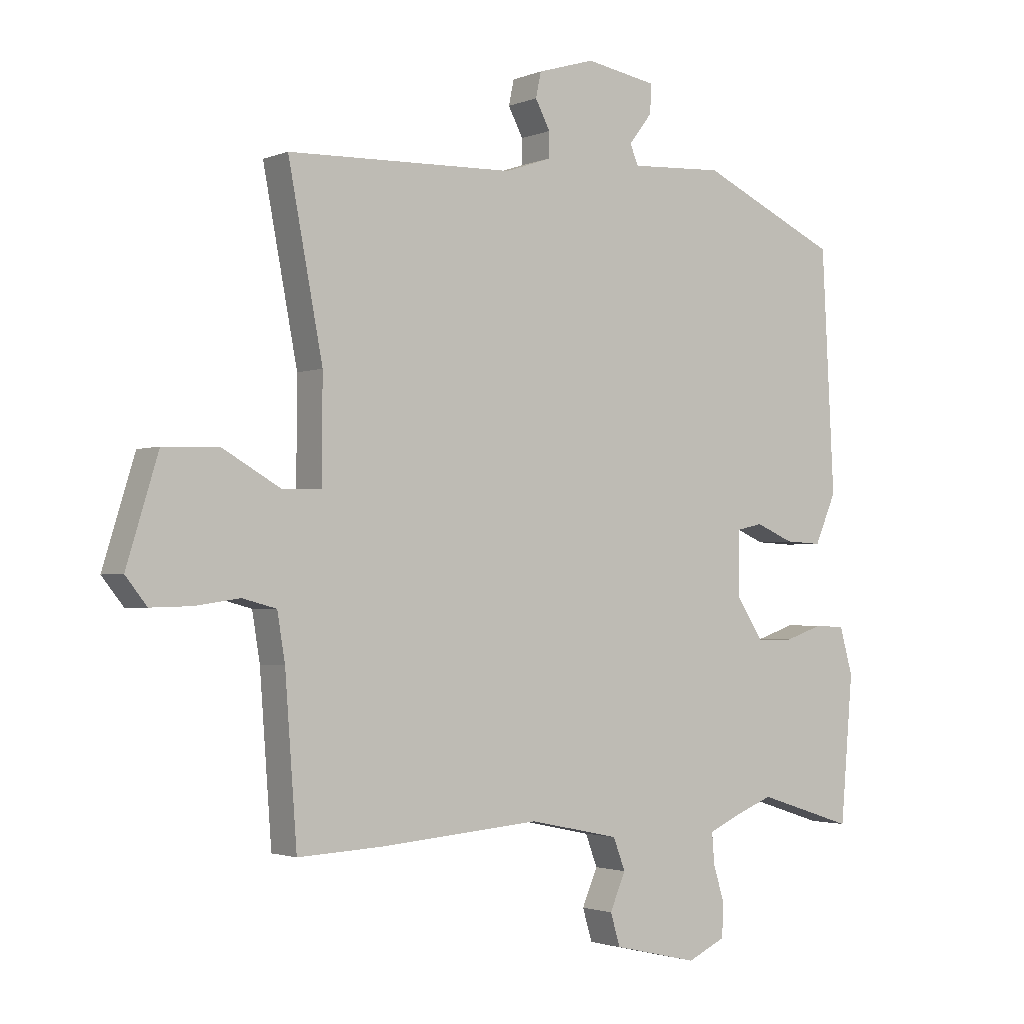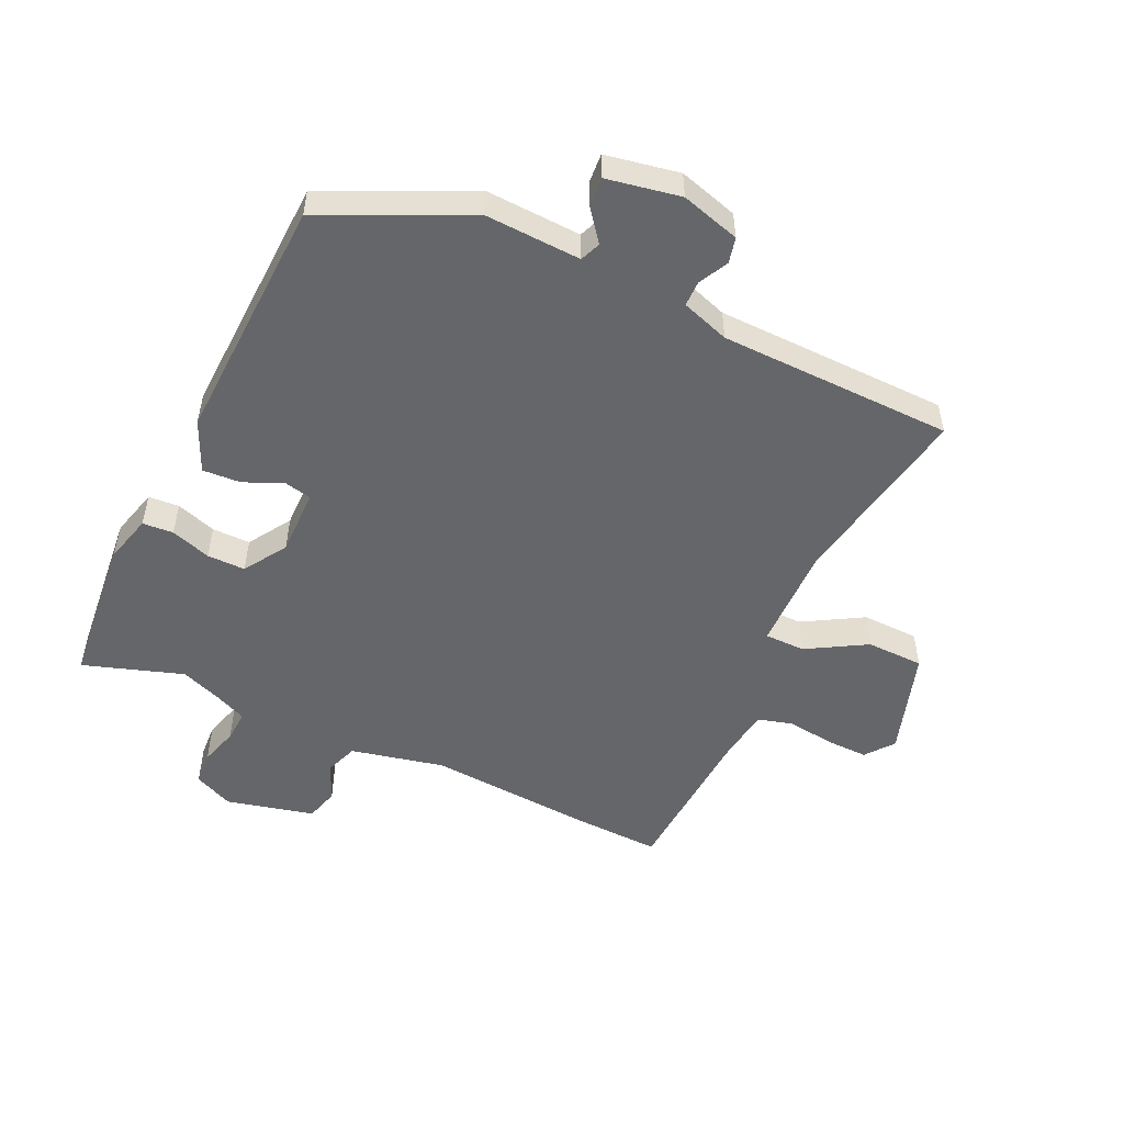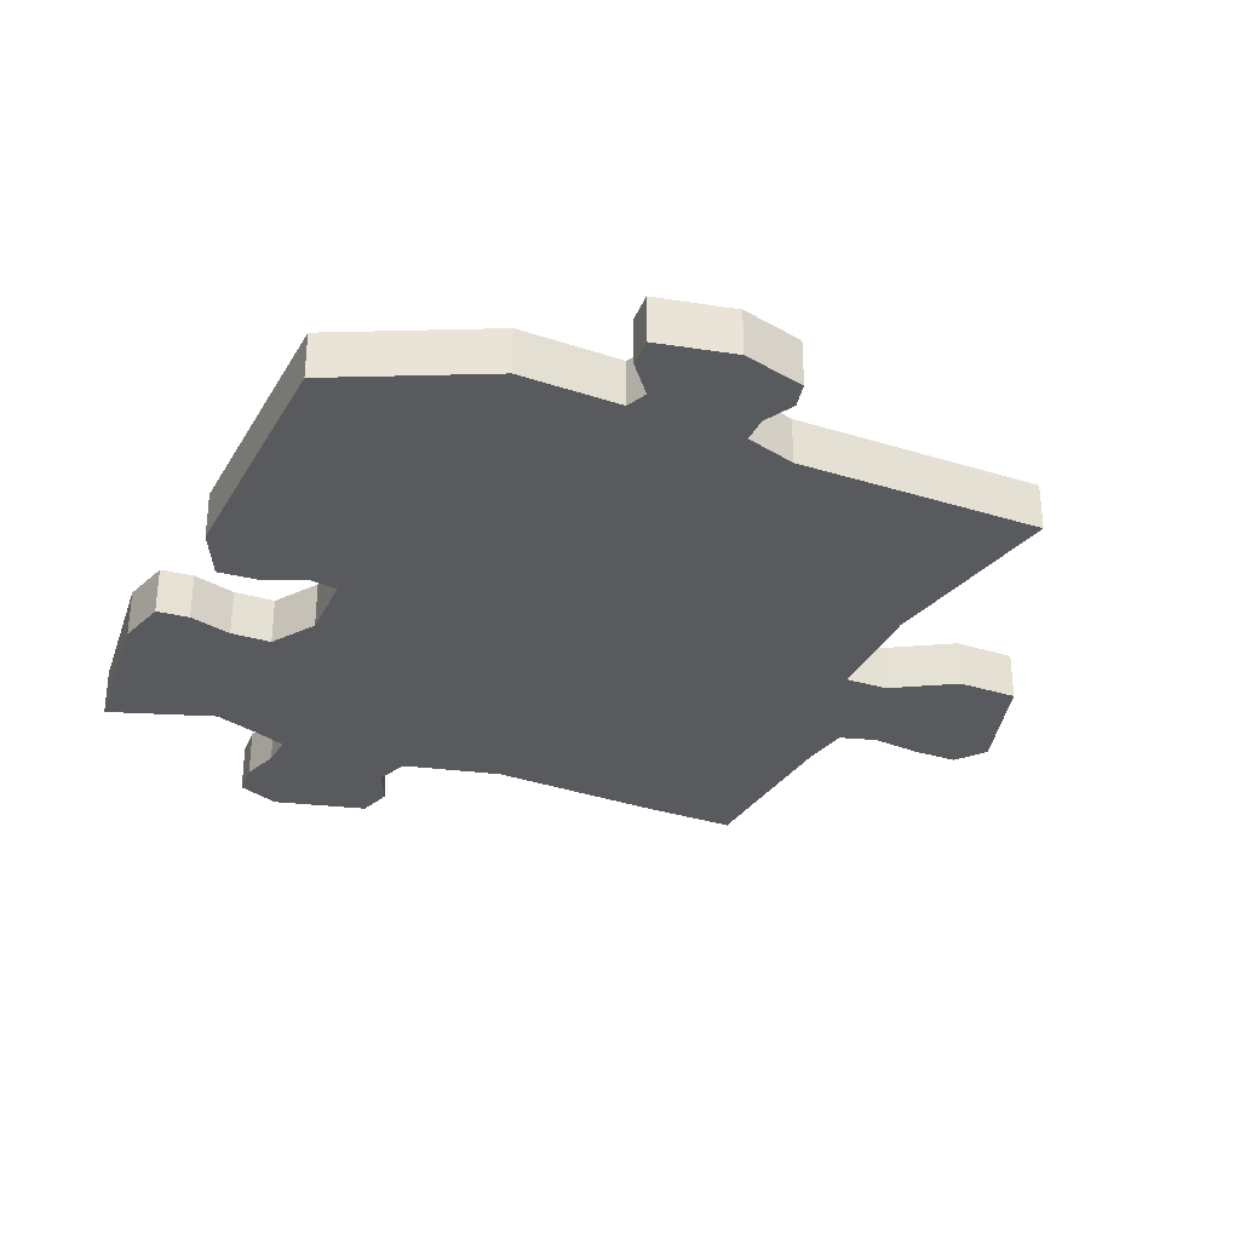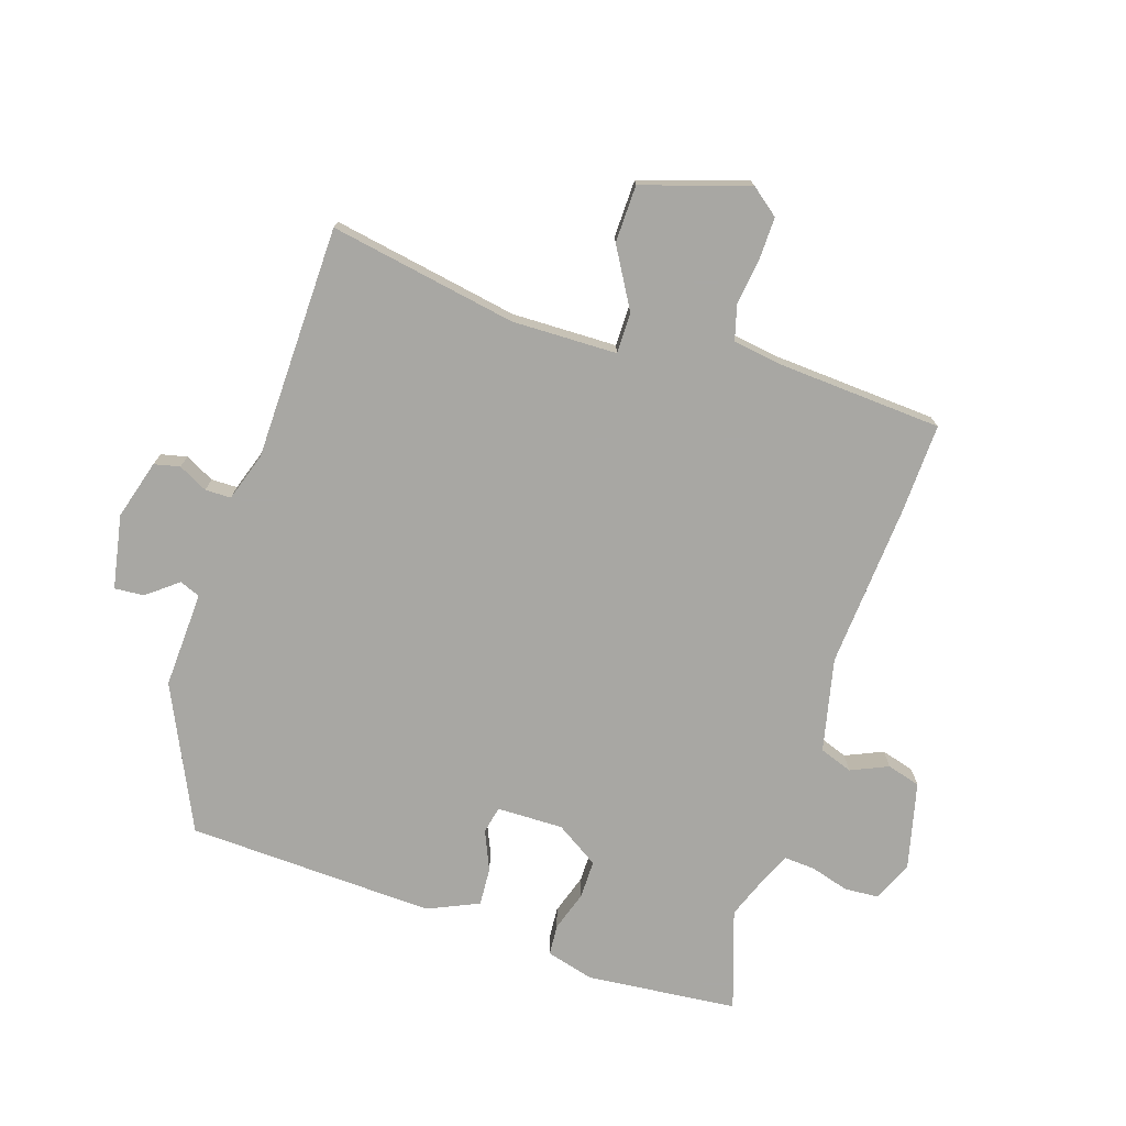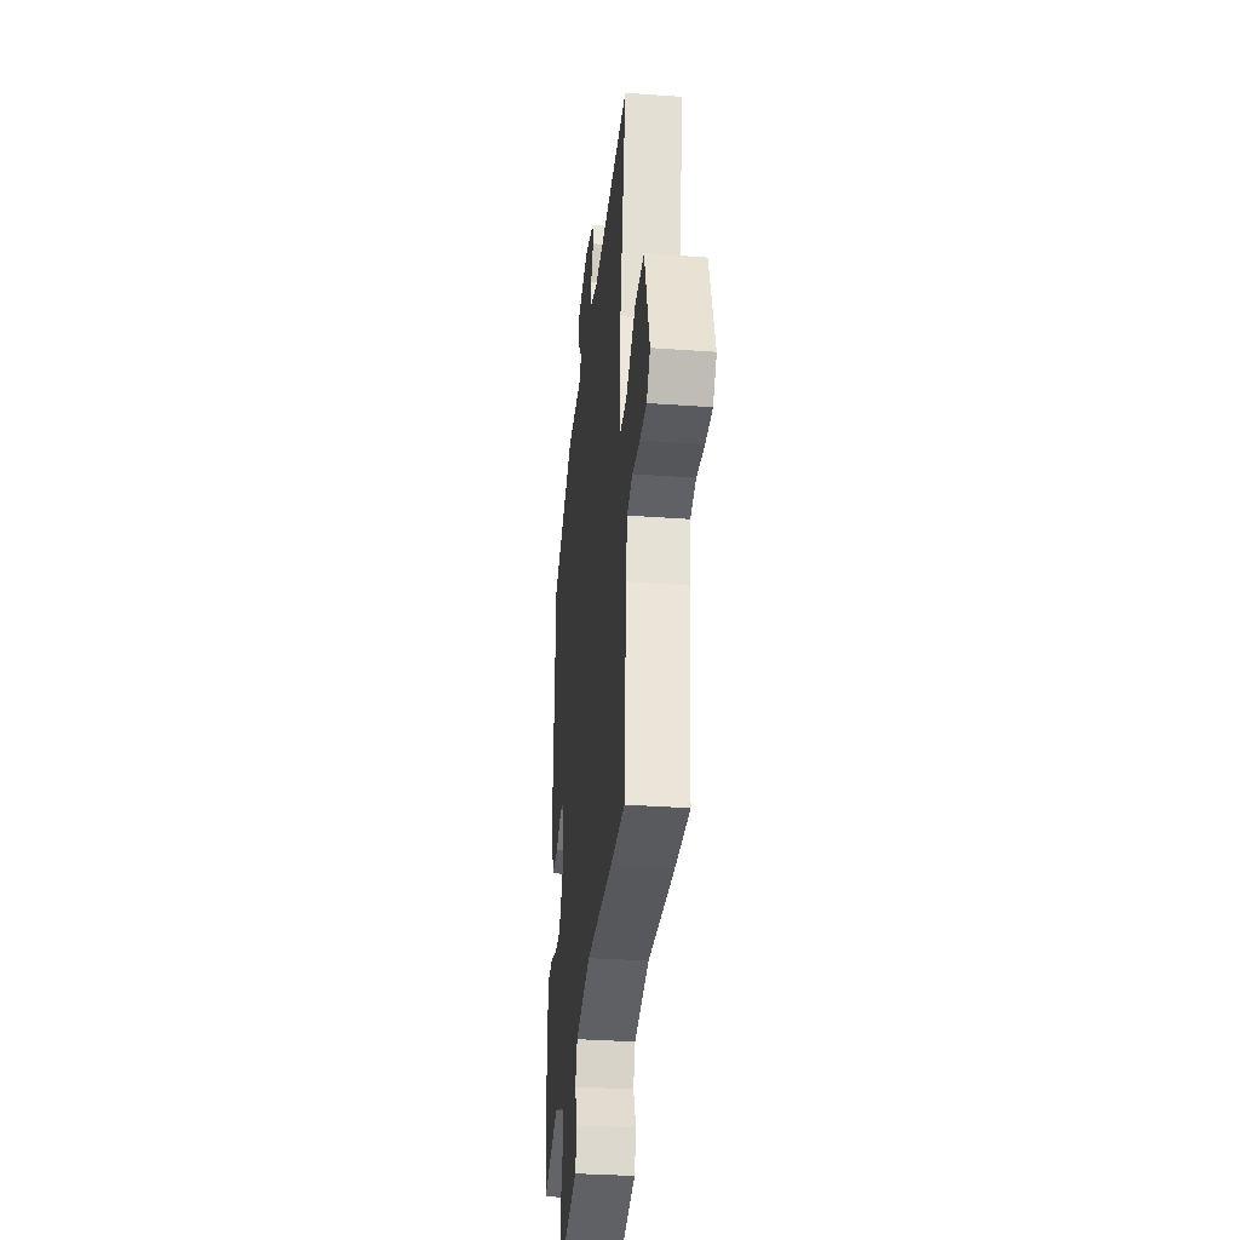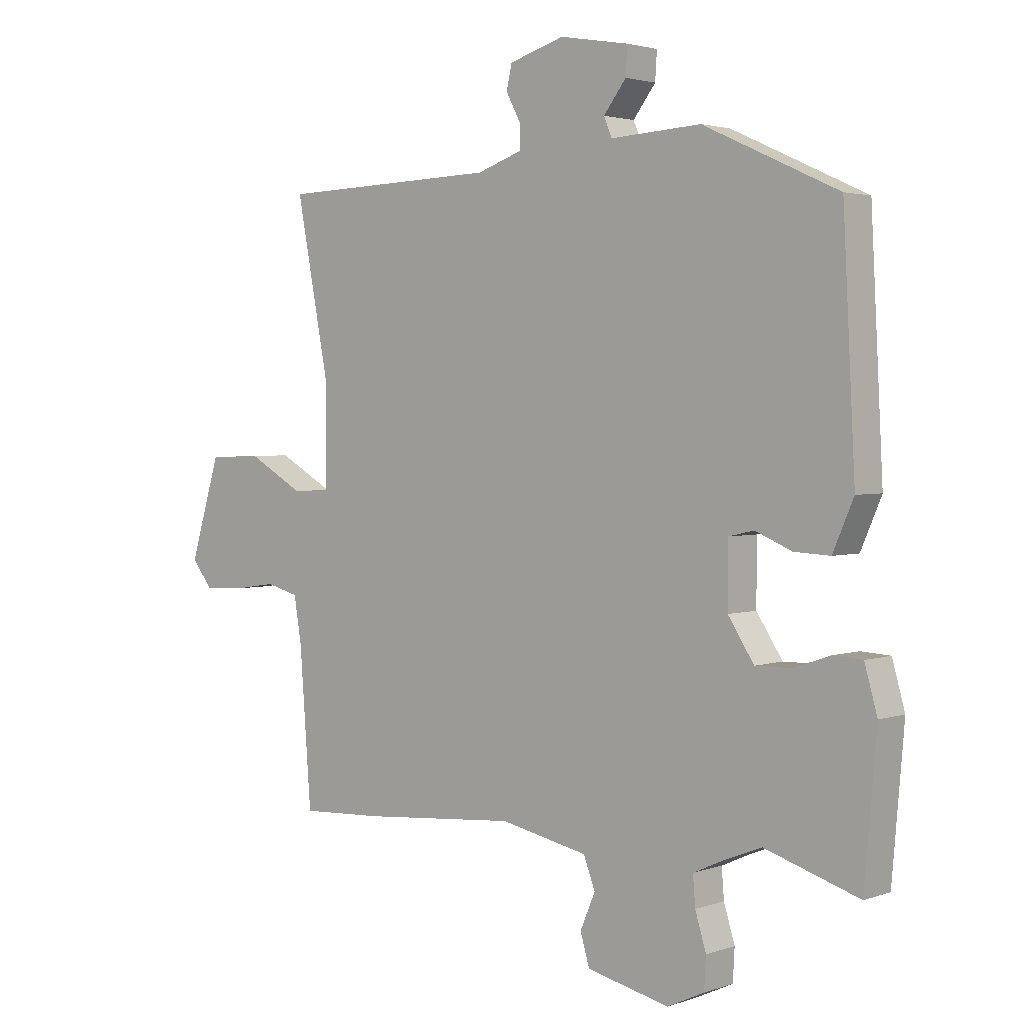
<metadata>
{"format":"obj","ext":"obj","renderer":"f3d","projection":"perspective","resolution":1024,"background":"white","views":[{"elev":-2.1,"azim":144.1,"up":"+Z"},{"elev":-51.8,"azim":-24.4,"up":"+Y"},{"elev":-30.8,"azim":-22.5,"up":"+Y"},{"elev":-74.5,"azim":72.7,"up":"+Y"},{"elev":-33.3,"azim":84.3,"up":"+Z"},{"elev":2.6,"azim":-139.8,"up":"+Z"}]}
</metadata>
<code>
v 0.533 0.07 0.489
v 0.475 0.07 0.186
v 0.476 0.07 0.015
v 0.542 0.07 0.014
v 0.639 0.07 0.069
v 0.732 0.07 0.066
v 0.785 0.07 -0.107
v 0.749 0.07 -0.152
v 0.681 0.07 -0.15
v 0.605 0.07 -0.139
v 0.548 0.07 -0.154
v 0.535 0.07 -0.233
v 0.515 0.07 -0.501
v 0.37 0.07 -0.494
v 0.103 0.07 -0.472
v -0.049 0.07 -0.504
v -0.069 0.07 -0.557
v -0.043 0.07 -0.618
v -0.059 0.07 -0.672
v -0.202 0.07 -0.705
v -0.266 0.07 -0.675
v -0.269 0.07 -0.62
v -0.25 0.07 -0.558
v -0.246 0.07 -0.507
v -0.296 0.07 -0.484
v -0.364 0.07 -0.457
v -0.527 0.07 -0.509
v -0.548 0.07 -0.264
v -0.526 0.07 -0.186
v -0.476 0.07 -0.183
v -0.411 0.07 -0.205
v -0.349 0.07 -0.206
v -0.304 0.07 -0.137
v -0.304 0.07 -0.029
v -0.348 0.07 -0.019
v -0.412 0.07 -0.046
v -0.474 0.07 -0.049
v -0.51 0.07 0.034
v -0.489 0.07 0.437
v -0.255 0.07 0.544
v -0.098 0.07 0.535
v -0.084 0.07 0.568
v -0.123 0.07 0.619
v -0.126 0.07 0.667
v -0.006 0.07 0.688
v 0.09 0.07 0.659
v 0.099 0.07 0.617
v 0.074 0.07 0.57
v 0.074 0.07 0.528
v 0.152 0.07 0.501
v 0.533 0 0.489
v 0.475 0 0.186
v 0.476 0 0.015
v 0.542 0 0.014
v 0.639 0 0.069
v 0.732 0 0.066
v 0.785 0 -0.107
v 0.749 0 -0.152
v 0.681 0 -0.15
v 0.605 0 -0.139
v 0.548 0 -0.154
v 0.535 0 -0.233
v 0.515 0 -0.501
v 0.37 0 -0.494
v 0.103 0 -0.472
v -0.049 0 -0.504
v -0.069 0 -0.557
v -0.043 0 -0.618
v -0.059 0 -0.672
v -0.202 0 -0.705
v -0.266 0 -0.675
v -0.269 0 -0.62
v -0.25 0 -0.558
v -0.246 0 -0.507
v -0.296 0 -0.484
v -0.364 0 -0.457
v -0.527 0 -0.509
v -0.548 0 -0.264
v -0.526 0 -0.186
v -0.476 0 -0.183
v -0.411 0 -0.205
v -0.349 0 -0.206
v -0.304 0 -0.137
v -0.304 0 -0.029
v -0.348 0 -0.019
v -0.412 0 -0.046
v -0.474 0 -0.049
v -0.51 0 0.034
v -0.489 0 0.437
v -0.255 0 0.544
v -0.098 0 0.535
v -0.084 0 0.568
v -0.123 0 0.619
v -0.126 0 0.667
v -0.006 0 0.688
v 0.09 0 0.659
v 0.099 0 0.617
v 0.074 0 0.57
v 0.074 0 0.528
v 0.152 0 0.501
f 45 46 47 48
f 45 48 49
f 42 43 44 45
f 41 42 45 49
f 38 39 40 41
f 38 41 49 50
f 35 36 37 38
f 34 35 38 50
f 28 29 30 31
f 26 27 28 31
f 25 26 31 32
f 24 25 32 33
f 20 21 22 23
f 20 23 24
f 17 18 19 20
f 16 17 20 24
f 15 16 24 33
f 12 13 14 15
f 11 12 15 33
f 7 8 9 10
f 5 6 7 10
f 4 5 10 11
f 3 4 11 33
f 34 50 1 2
f 2 3 33 34
f 98 97 96 95
f 99 98 95
f 95 94 93 92
f 99 95 92 91
f 91 90 89 88
f 100 99 91 88
f 88 87 86 85
f 100 88 85 84
f 81 80 79 78
f 81 78 77 76
f 82 81 76 75
f 83 82 75 74
f 73 72 71 70
f 74 73 70
f 70 69 68 67
f 74 70 67 66
f 83 74 66 65
f 65 64 63 62
f 83 65 62 61
f 60 59 58 57
f 60 57 56 55
f 61 60 55 54
f 83 61 54 53
f 52 51 100 84
f 84 83 53 52
f 1 51 52 2
f 2 52 53 3
f 3 53 54 4
f 4 54 55 5
f 5 55 56 6
f 6 56 57 7
f 7 57 58 8
f 8 58 59 9
f 9 59 60 10
f 10 60 61 11
f 11 61 62 12
f 12 62 63 13
f 13 63 64 14
f 14 64 65 15
f 15 65 66 16
f 16 66 67 17
f 17 67 68 18
f 18 68 69 19
f 19 69 70 20
f 20 70 71 21
f 21 71 72 22
f 22 72 73 23
f 23 73 74 24
f 24 74 75 25
f 25 75 76 26
f 26 76 77 27
f 27 77 78 28
f 28 78 79 29
f 29 79 80 30
f 30 80 81 31
f 31 81 82 32
f 32 82 83 33
f 33 83 84 34
f 34 84 85 35
f 35 85 86 36
f 36 86 87 37
f 37 87 88 38
f 38 88 89 39
f 39 89 90 40
f 40 90 91 41
f 41 91 92 42
f 42 92 93 43
f 43 93 94 44
f 44 94 95 45
f 45 95 96 46
f 46 96 97 47
f 47 97 98 48
f 48 98 99 49
f 49 99 100 50
f 50 100 51 1

</code>
